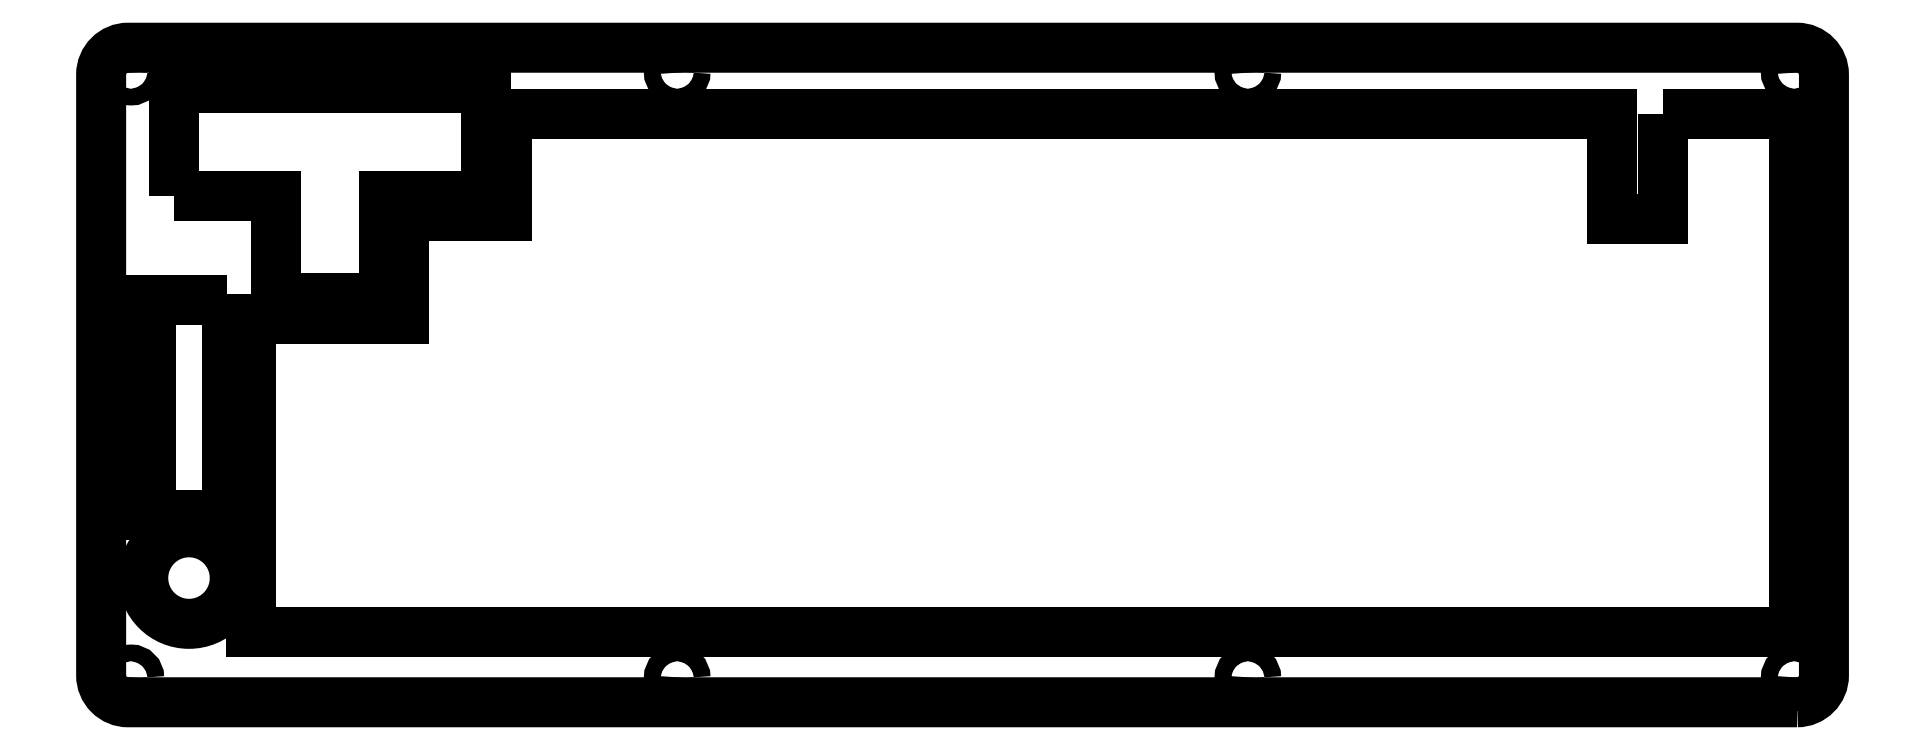
<metadata>
{"format":"dxf","ext":"dxf","renderer":"ezdxf+matplotlib","layout":"modelspace","background":"white","min_lineweight":24,"dpi":150}
</metadata>
<code>
0
SECTION
2
ENTITIES
0
LWPOLYLINE
8
0
90
4
70
1
43
0
10
-290.6
20
61.19
10
-304.6
20
61.19
10
-304.6
20
21.19
10
-290.6
20
21.19
0
LWPOLYLINE
8
0
90
10
70
1
43
0
10
-300.5
20
80.49
10
-281.5
20
80.49
10
-281.5
20
61.44
10
-261.5
20
61.44
10
-261.5
20
80.49
10
-242.4
20
80.49
10
-242.4
20
100.5
10
-299.5
20
100.5
10
-299.5
20
100.5
10
-300.5
20
100.5
0
LWPOLYLINE
8
0
90
8
70
1
43
0
10
1.002
20
-13.56
10
-309
20
-13.56
42
-0.4142
10
-314
20
-8.556
10
-314
20
103
42
-0.4142
10
-309
20
108
10
1.002
20
108
42
-0.4142
10
6.002
20
103
10
6.002
20
-8.556
42
-0.4142
0
LWPOLYLINE
8
0
90
12
70
1
43
0
10
-23.81
20
95.72
10
-23.81
20
76.2
10
-33.34
20
76.2
10
-33.34
20
95.72
10
-238.6
20
95.72
10
-238.6
20
76.67
10
-257.7
20
76.67
10
-257.7
20
57.62
10
-286.2
20
57.62
10
-286.2
20
-0.475
10
0.4768
20
-0.475
10
0.4768
20
95.72
0
CIRCLE
8
0
10
-297.7
20
9.512
30
0
40
8.5
210
0
220
0
230
1
0
CIRCLE
8
0
10
-101
20
103.5
30
0
40
1.55
210
0
220
0
230
1
0
CIRCLE
8
0
10
-308.5
20
103.5
30
0
40
1.55
210
0
220
0
230
1
0
CIRCLE
8
0
10
-207
20
-9.031
30
0
40
1.55
210
0
220
0
230
1
0
CIRCLE
8
0
10
0.4768
20
-9.031
30
0
40
1.55
210
0
220
0
230
1
0
CIRCLE
8
0
10
-101
20
-9.031
30
0
40
1.55
210
0
220
0
230
1
0
CIRCLE
8
0
10
-308.5
20
-9.031
30
0
40
1.55
210
0
220
0
230
1
0
CIRCLE
8
0
10
-207
20
103.5
30
0
40
1.55
210
0
220
0
230
1
0
CIRCLE
8
0
10
0.4768
20
103.5
30
0
40
1.55
210
0
220
0
230
1
0
ENDSEC
0
EOF

</code>
